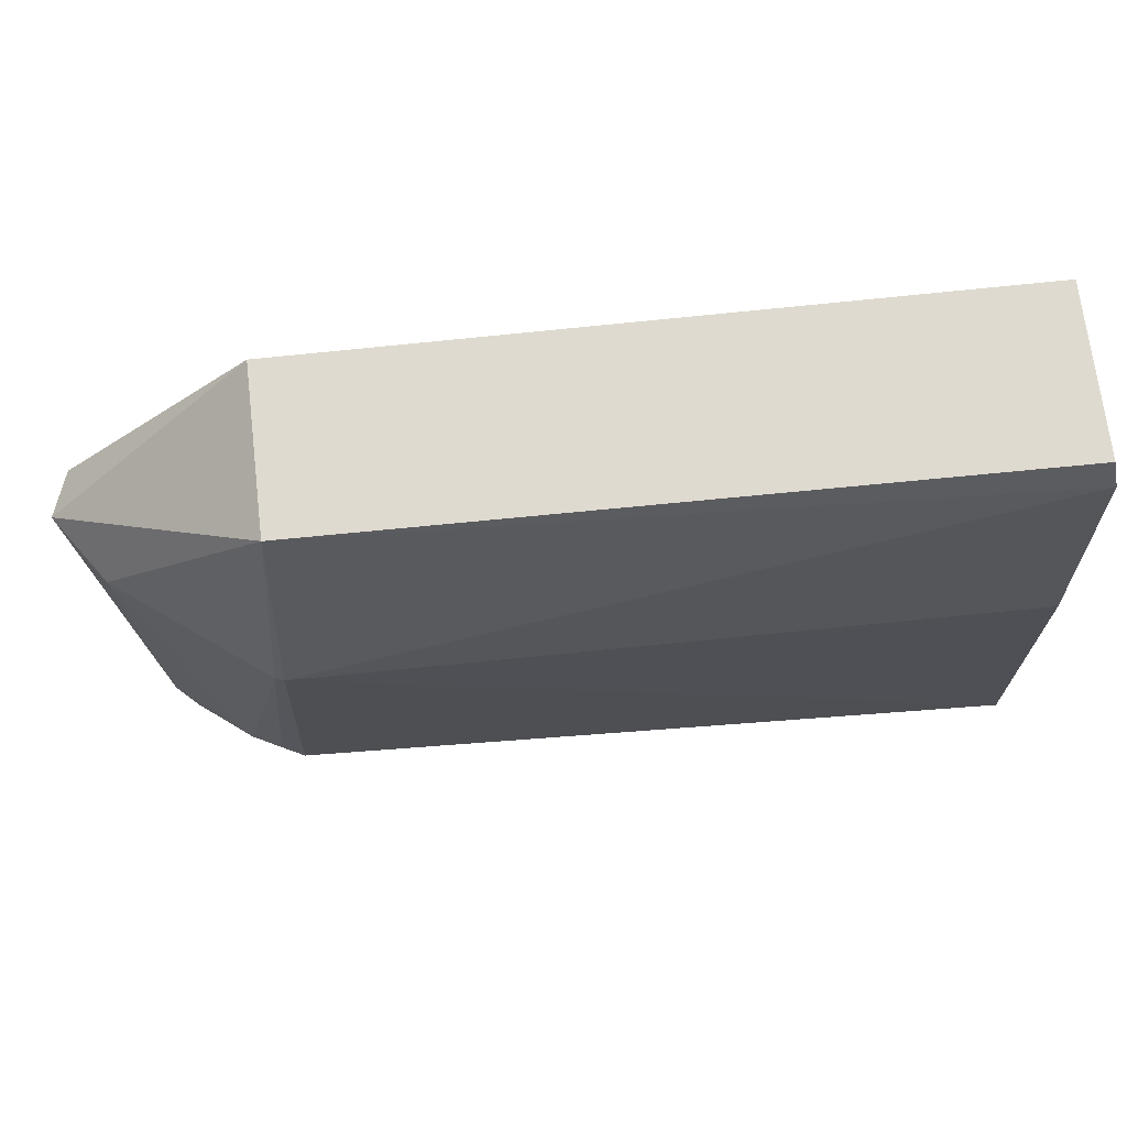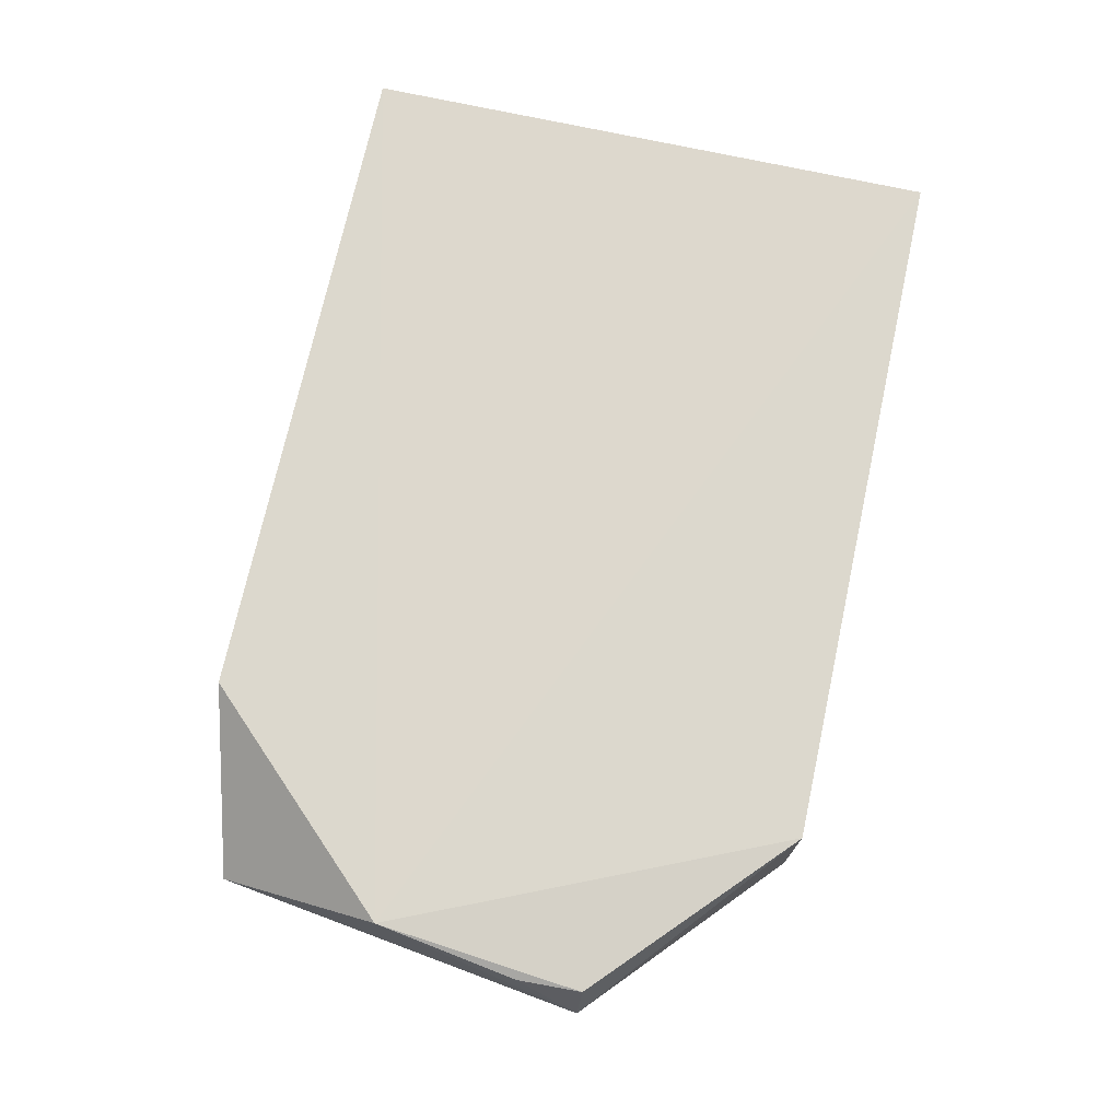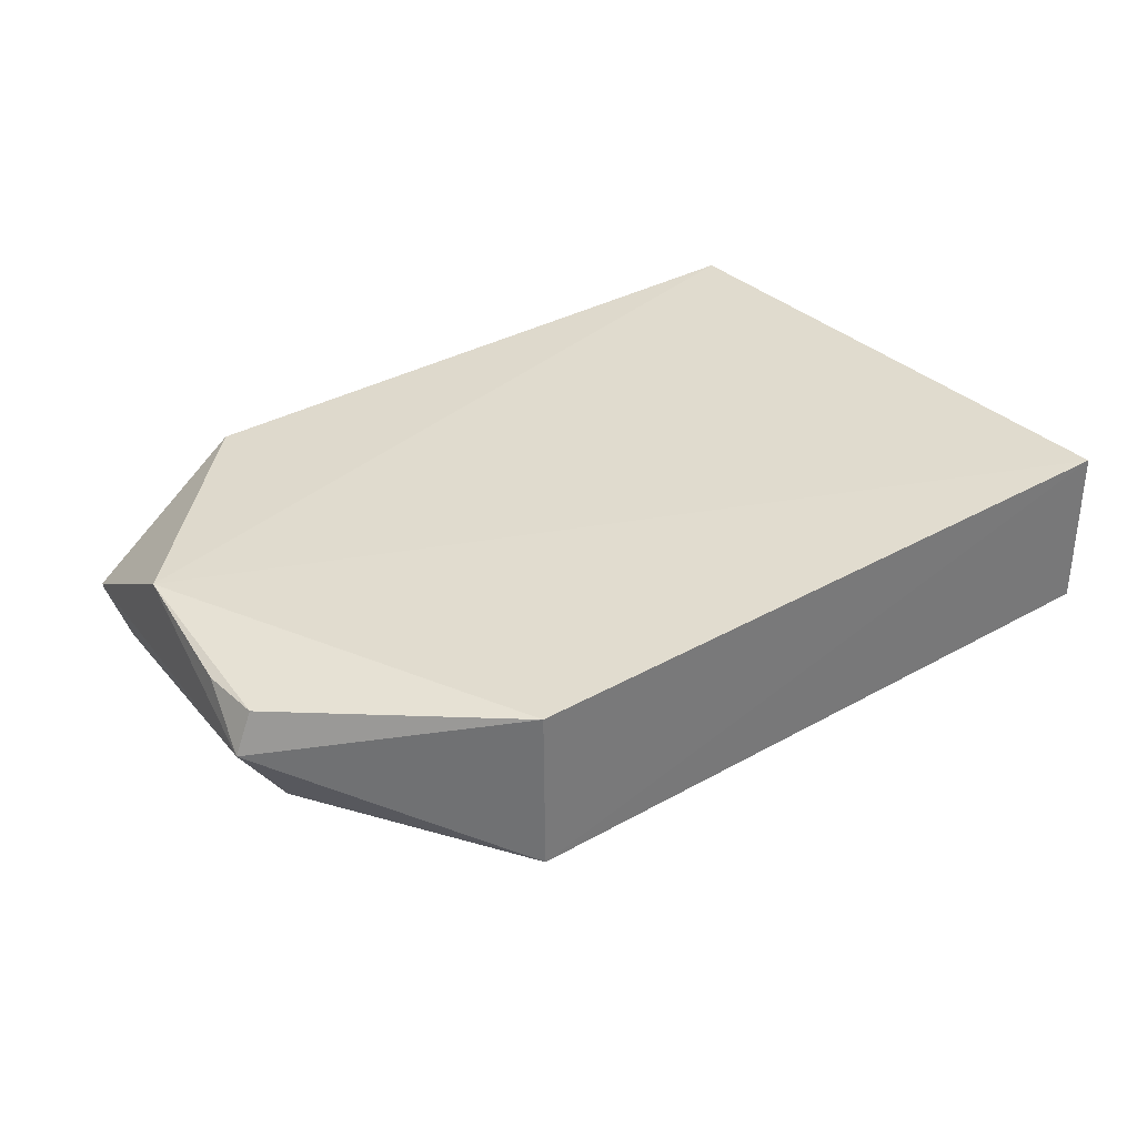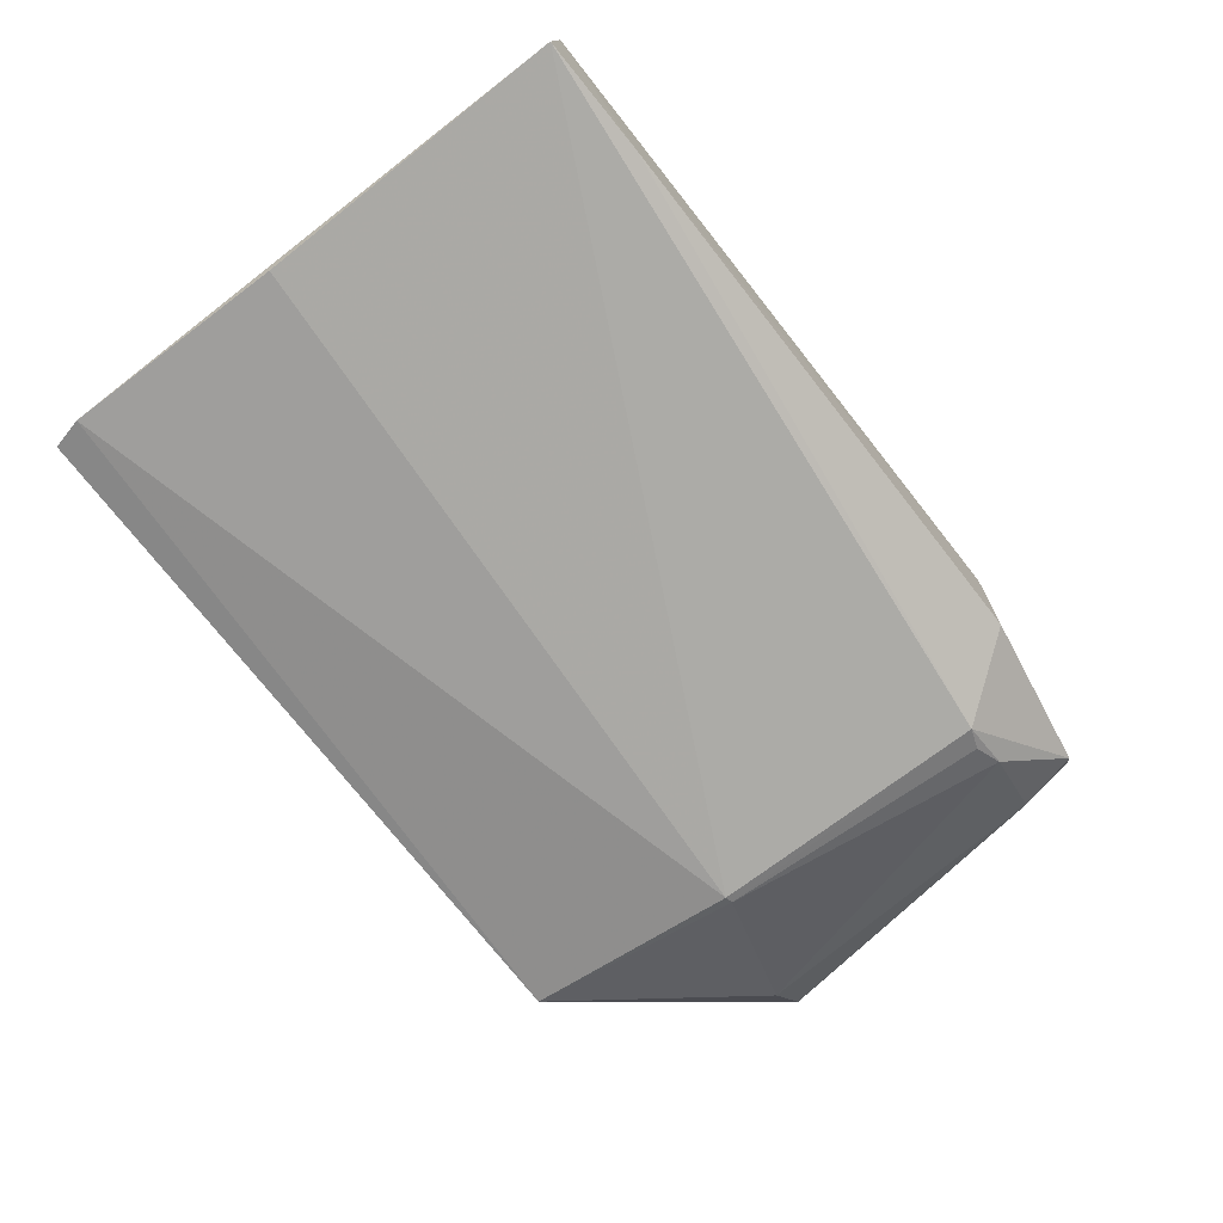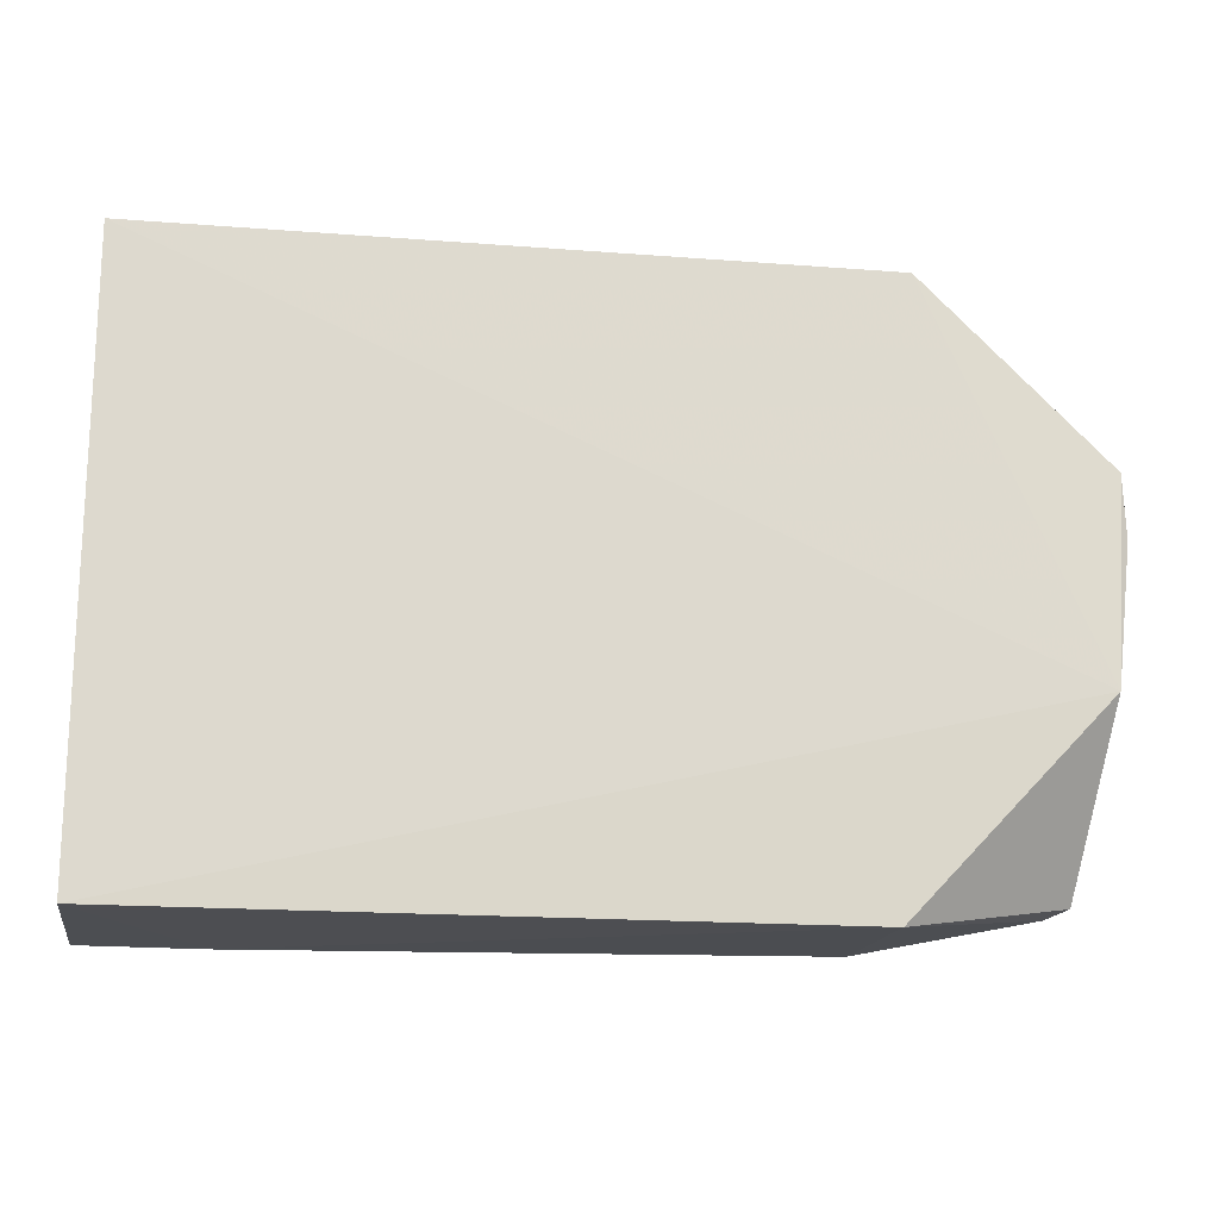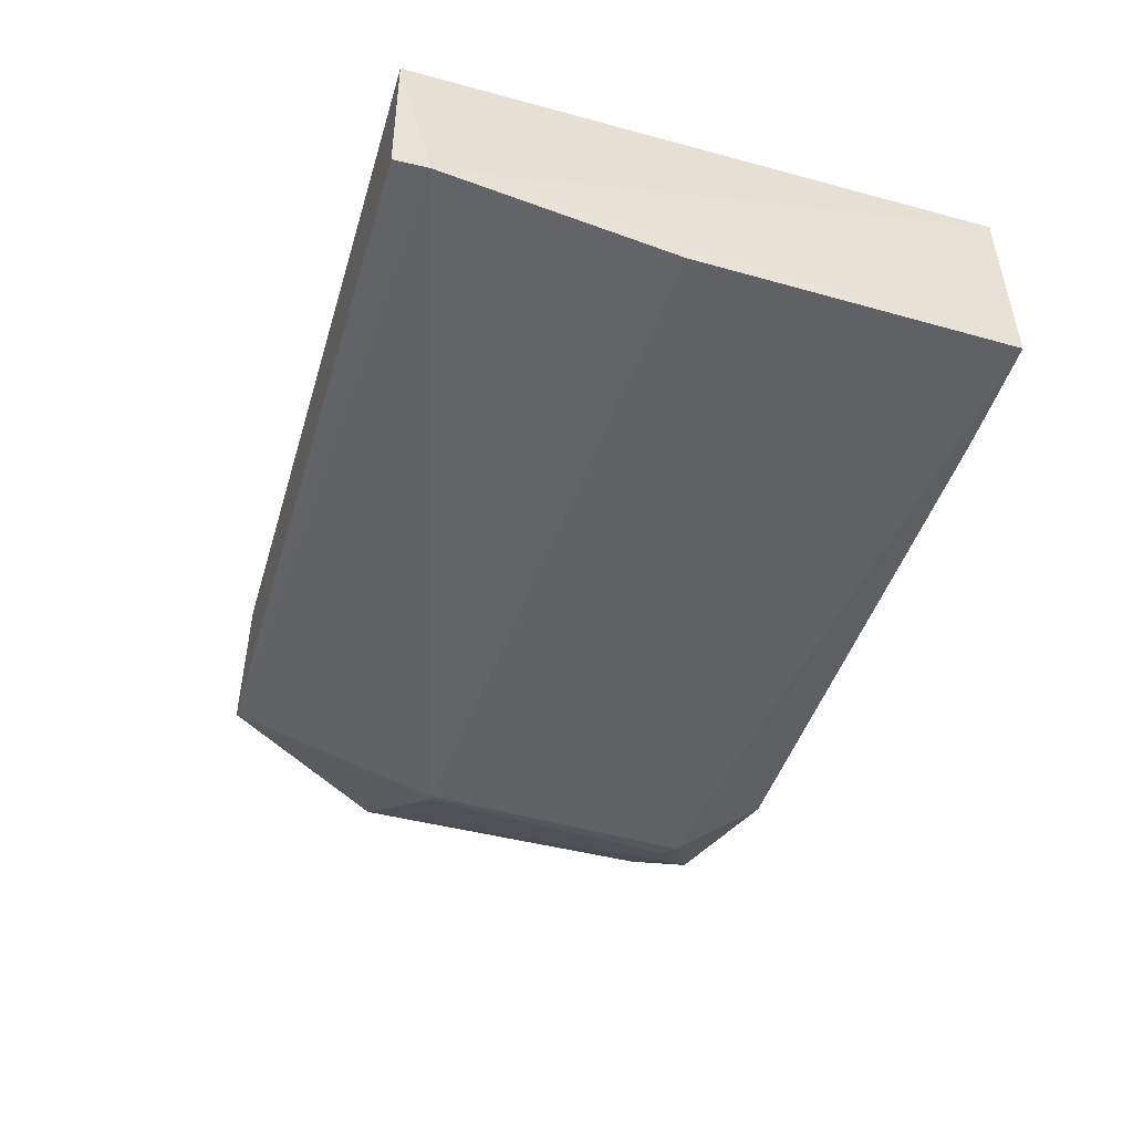
<metadata>
{"format":"obj","ext":"obj","renderer":"f3d","projection":"perspective","resolution":1024,"background":"white","views":[{"elev":70.3,"azim":-6.1,"up":"+Z"},{"elev":72.5,"azim":-77.7,"up":"+Y"},{"elev":33.7,"azim":-37.9,"up":"+Y"},{"elev":-75.4,"azim":128.4,"up":"+Y"},{"elev":-17.7,"azim":171.3,"up":"+Z"},{"elev":-49.0,"azim":73.3,"up":"+Y"}]}
</metadata>
<code>
v 0.002301 -0.02233 0.1112
v 0.003619 -0.04683 0.1064
v 0.002301 -0.02233 0.03031
v -0.09077 -0.02233 0.03031
v -0.09456 -0.04482 0.1111
v 0.002559 -0.05104 0.03078
v -0.1178 -0.02156 0.05879
v 0.002665 -0.04549 0.111
v -0.01382 -0.05037 0.0306
v -0.09595 -0.05184 0.08061
v -0.09482 -0.02233 0.1112
v 0.002735 -0.05056 0.07453
v -0.09749 -0.05101 0.04195
v -0.1227 -0.02961 0.08682
v -0.09008 -0.04645 0.031
v -0.1163 -0.03881 0.08665
v -0.1129 -0.03978 0.03484
v -0.1204 -0.02366 0.08703
v -0.09713 -0.05136 0.08045
v -0.1149 -0.03515 0.03545
v -0.1147 -0.0396 0.04323
v -0.1207 -0.02371 0.07824
v -0.1046 -0.0475 0.042
v -0.1148 -0.03591 0.03552
v -0.1005 -0.04976 0.04304
f 1 2 3
f 6 3 2
f 7 1 3
f 7 3 4
f 8 5 2
f 8 2 1
f 8 1 5
f 9 4 3
f 9 3 6
f 10 2 5
f 11 5 1
f 11 1 7
f 12 10 6
f 12 6 2
f 12 2 10
f 13 9 6
f 13 6 10
f 14 5 11
f 15 4 9
f 15 9 13
f 16 5 14
f 17 15 13
f 17 4 15
f 18 14 11
f 18 11 7
f 19 10 5
f 19 5 16
f 19 13 10
f 20 14 7
f 20 7 4
f 20 4 17
f 21 16 14
f 22 18 7
f 22 7 14
f 22 14 18
f 23 19 16
f 23 16 21
f 23 21 17
f 23 17 13
f 24 20 17
f 24 17 21
f 24 21 14
f 24 14 20
f 25 23 13
f 25 13 19
f 25 19 23

</code>
